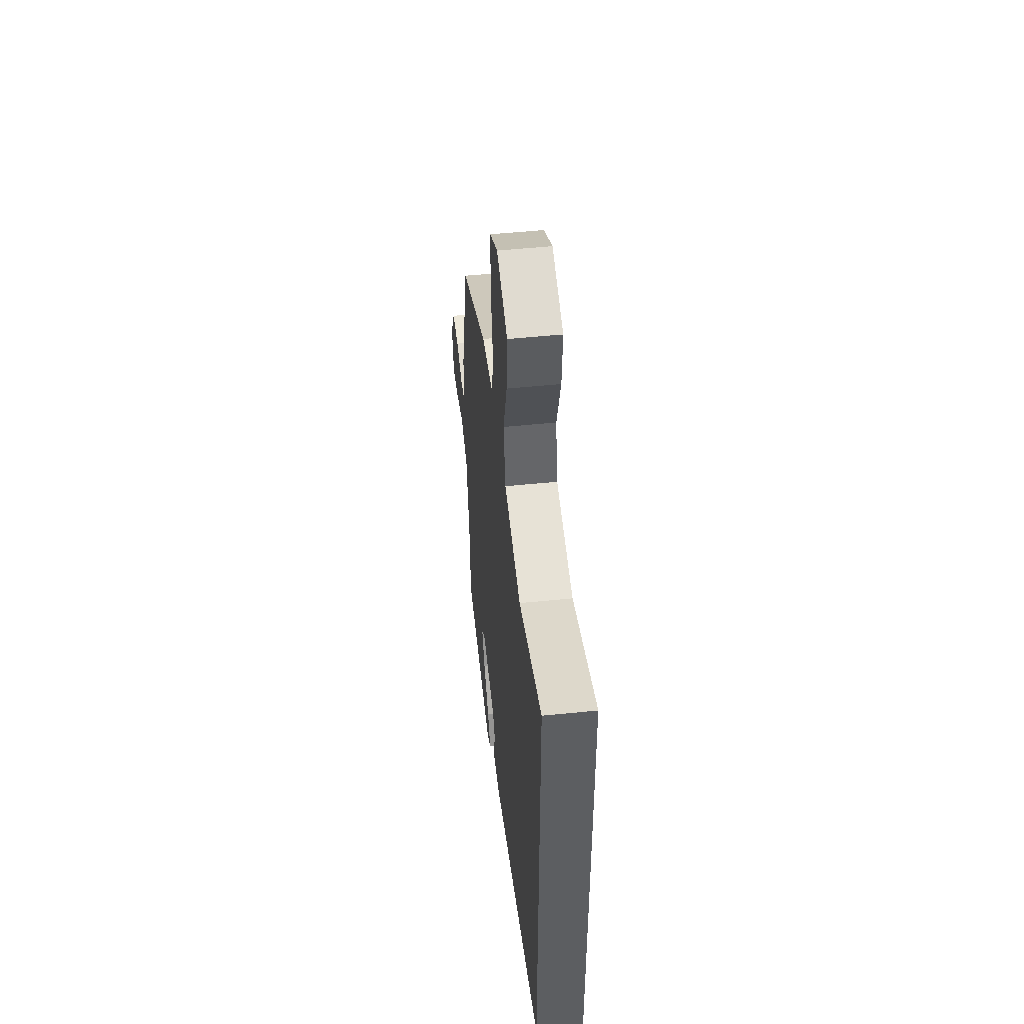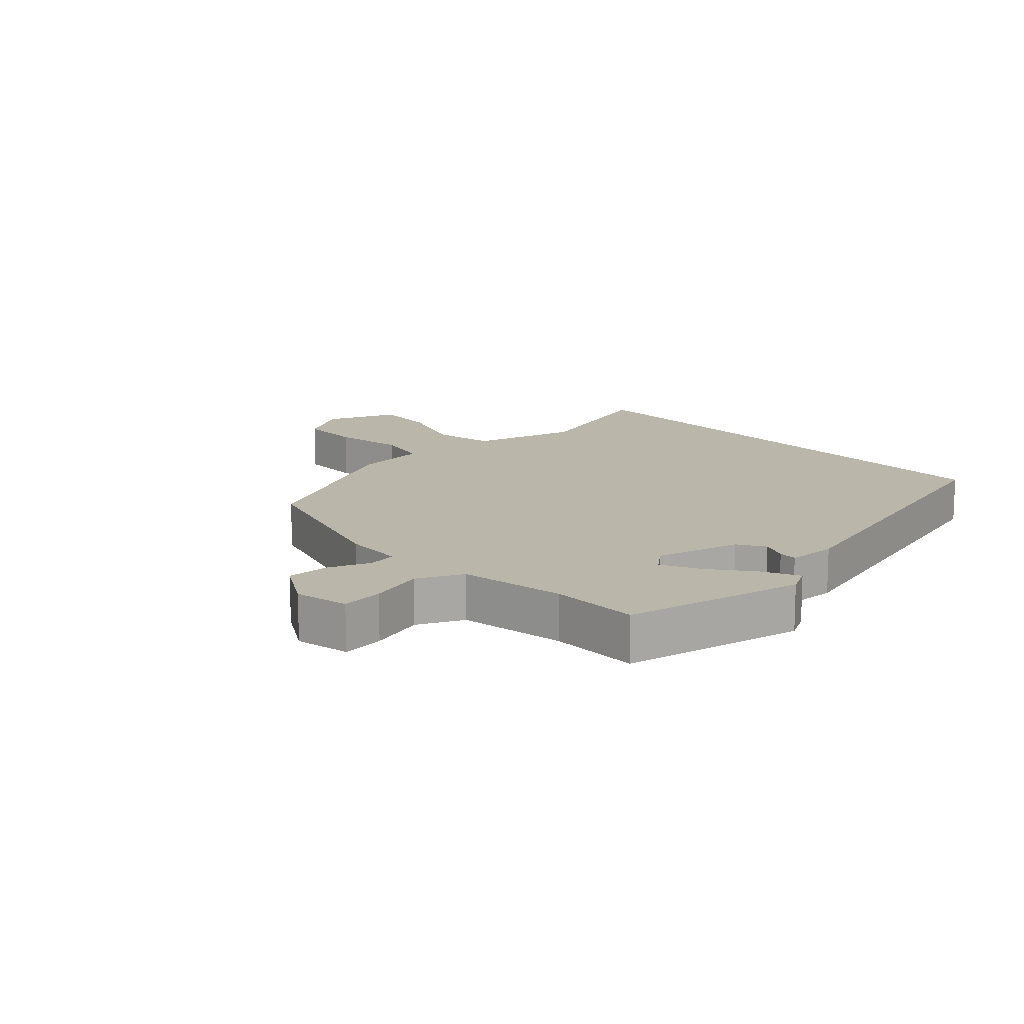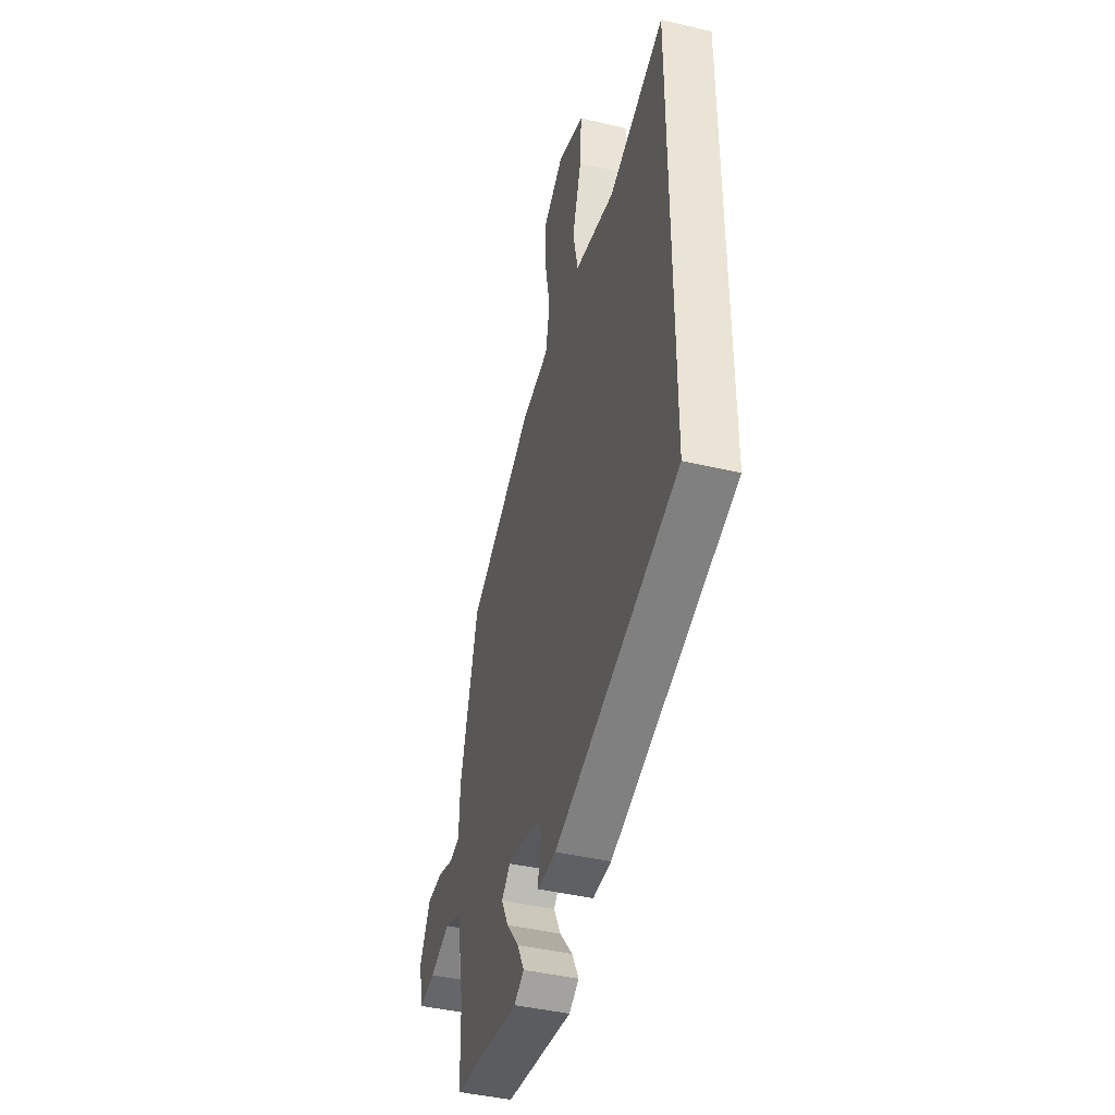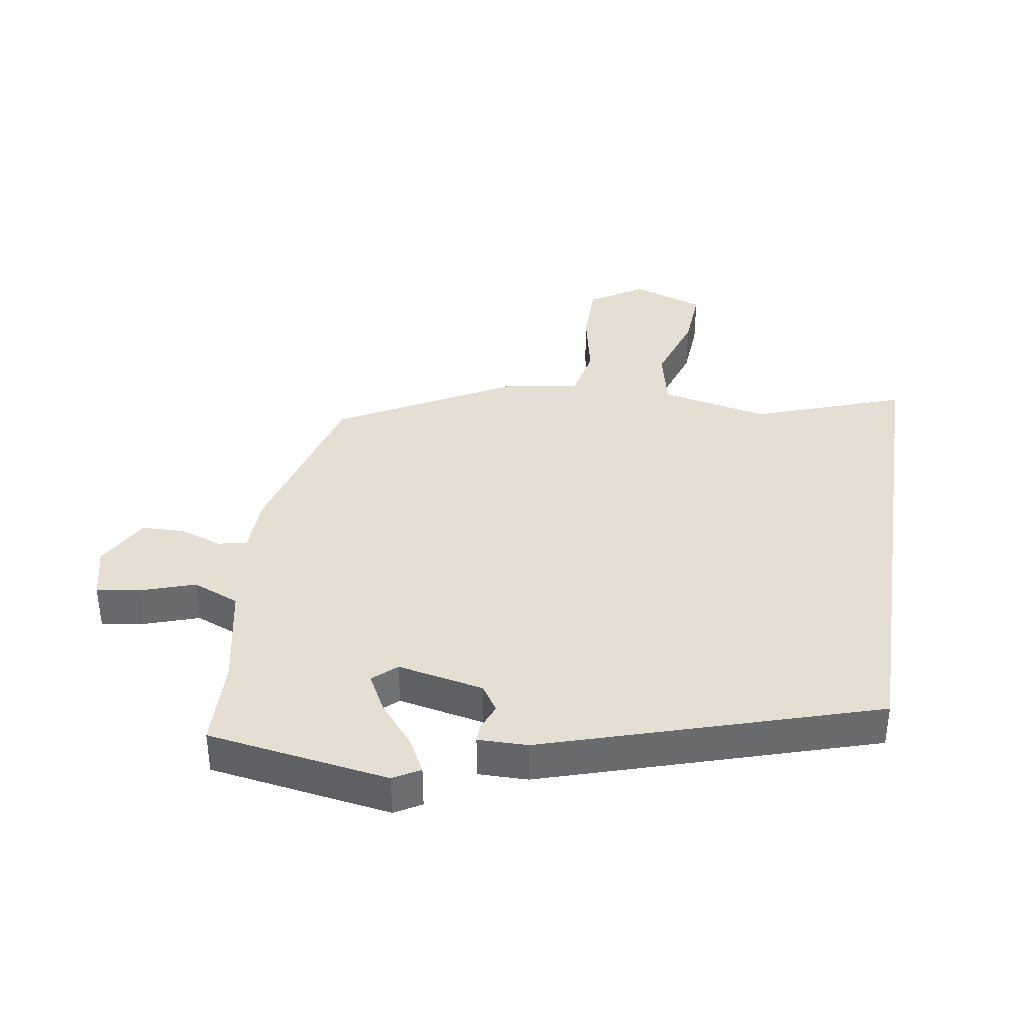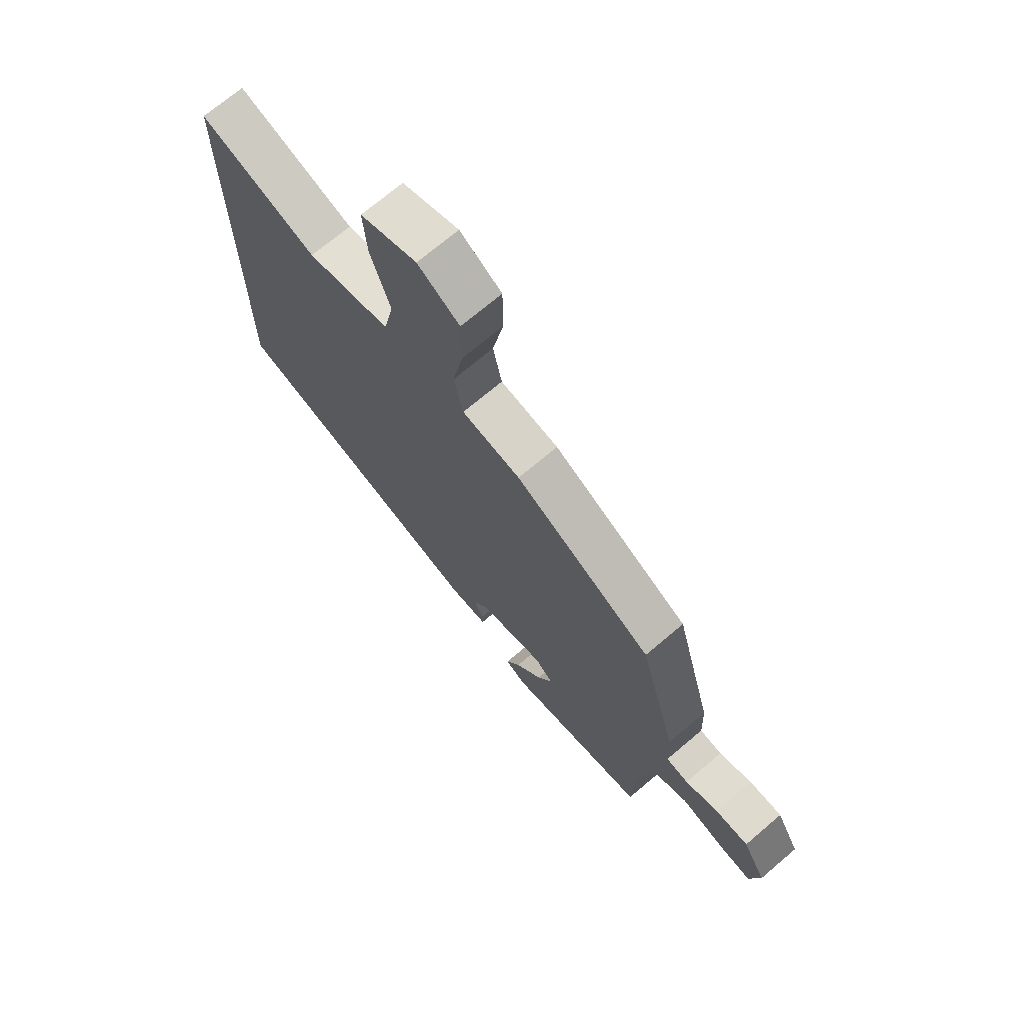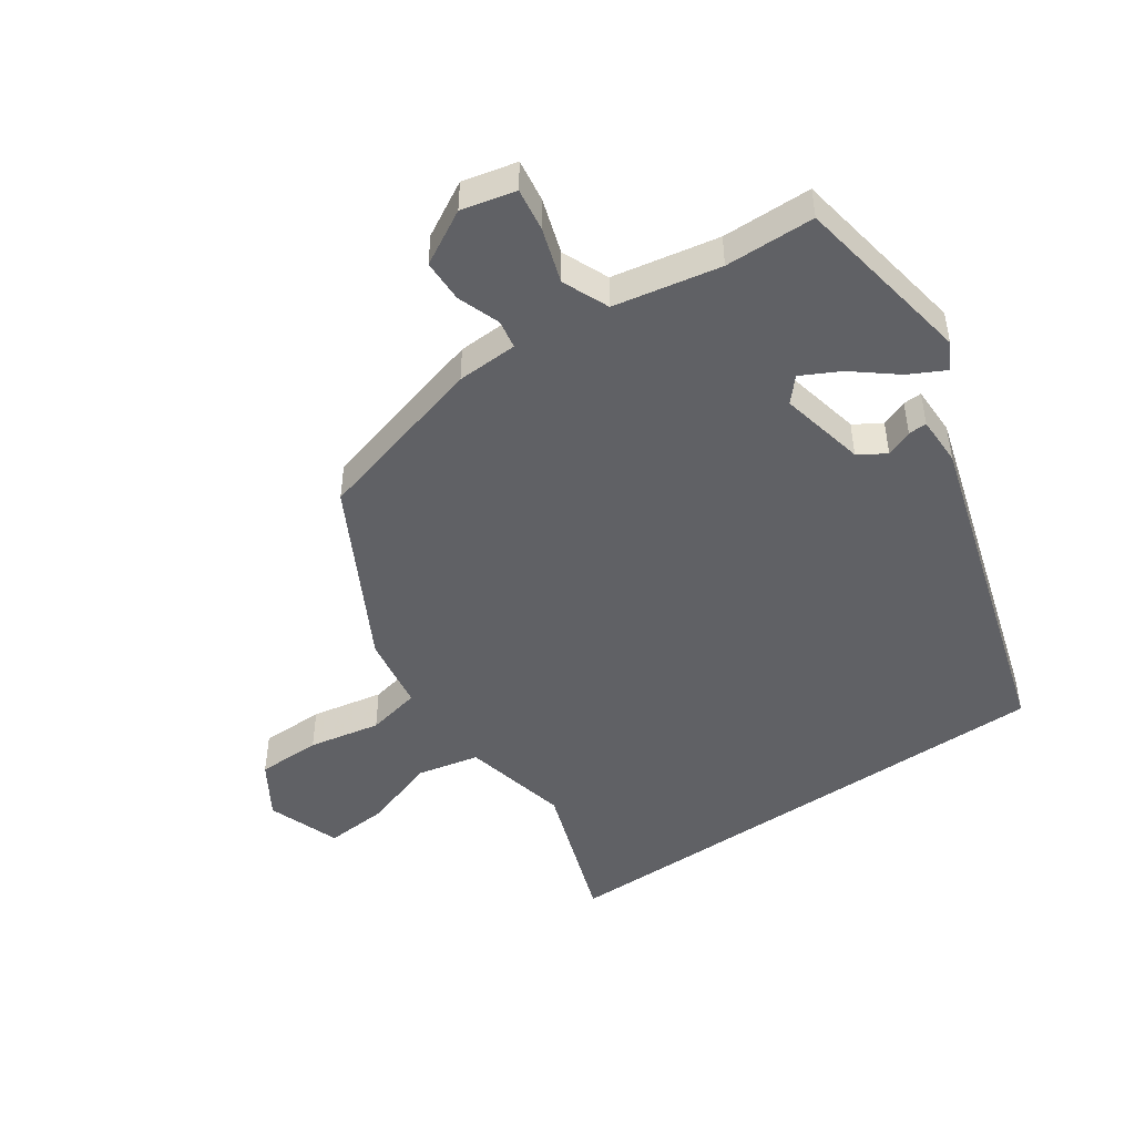
<metadata>
{"format":"obj","ext":"obj","renderer":"f3d","projection":"perspective","resolution":1024,"background":"white","views":[{"elev":50.8,"azim":-96.4,"up":"+Z"},{"elev":14.0,"azim":138.6,"up":"+Y"},{"elev":-43.3,"azim":-105.5,"up":"+Z"},{"elev":37.2,"azim":-171.4,"up":"+Y"},{"elev":70.7,"azim":49.6,"up":"+Z"},{"elev":-47.7,"azim":124.7,"up":"+Y"}]}
</metadata>
<code>
v 0.47 0.07 0.328
v 0.546 0.07 0.052
v 0.55 0.07 -0.044
v 0.595 0.07 -0.052
v 0.662 0.07 -0.028
v 0.729 0.07 -0.029
v 0.776 0.07 -0.114
v 0.756 0.07 -0.199
v 0.689 0.07 -0.189
v 0.603 0.07 -0.161
v 0.53 0.07 -0.192
v 0.498 0.07 -0.359
v 0.495 0.07 -0.5
v 0.209 0.07 -0.548
v 0.167 0.07 -0.524
v 0.196 0.07 -0.468
v 0.25 0.07 -0.401
v 0.281 0.07 -0.341
v 0.244 0.07 -0.308
v 0.109 0.07 -0.337
v 0.082 0.07 -0.379
v 0.099 0.07 -0.421
v 0.1 0.07 -0.45
v 0.022 0.07 -0.45
v -0.5 0.07 -0.291
v -0.5 0.07 0.538
v -0.264 0.07 0.456
v -0.095 0.07 0.494
v -0.074 0.07 0.591
v -0.113 0.07 0.709
v -0.12 0.07 0.808
v -0.006 0.07 0.849
v 0.078 0.07 0.796
v 0.079 0.07 0.695
v 0.057 0.07 0.582
v 0.075 0.07 0.497
v 0.193 0.07 0.478
v 0.47 0 0.328
v 0.546 0 0.052
v 0.55 0 -0.044
v 0.595 0 -0.052
v 0.662 0 -0.028
v 0.729 0 -0.029
v 0.776 0 -0.114
v 0.756 0 -0.199
v 0.689 0 -0.189
v 0.603 0 -0.161
v 0.53 0 -0.192
v 0.498 0 -0.359
v 0.495 0 -0.5
v 0.209 0 -0.548
v 0.167 0 -0.524
v 0.196 0 -0.468
v 0.25 0 -0.401
v 0.281 0 -0.341
v 0.244 0 -0.308
v 0.109 0 -0.337
v 0.082 0 -0.379
v 0.099 0 -0.421
v 0.1 0 -0.45
v 0.022 0 -0.45
v -0.5 0 -0.291
v -0.5 0 0.538
v -0.264 0 0.456
v -0.095 0 0.494
v -0.074 0 0.591
v -0.113 0 0.709
v -0.12 0 0.808
v -0.006 0 0.849
v 0.078 0 0.796
v 0.079 0 0.695
v 0.057 0 0.582
v 0.075 0 0.497
v 0.193 0 0.478
f 1 2 3
f 37 1 3
f 36 37 3
f 33 34 35
f 32 33 35
f 31 32 35
f 30 31 35
f 29 30 35
f 28 29 35 36
f 27 28 36 3
f 25 26 27
f 24 25 27
f 23 24 27
f 22 23 27
f 21 22 27
f 20 21 27
f 19 20 27 3
f 15 16 17
f 14 15 17
f 13 14 17
f 12 13 17
f 11 12 17 18
f 8 9 10
f 7 8 10
f 6 7 10
f 5 6 10
f 4 5 10
f 4 10 11
f 11 18 19
f 4 11 19
f 3 4 19
f 40 39 38
f 40 38 74
f 40 74 73
f 72 71 70
f 72 70 69
f 72 69 68
f 72 68 67
f 72 67 66
f 73 72 66 65
f 40 73 65 64
f 64 63 62
f 64 62 61
f 64 61 60
f 64 60 59
f 64 59 58
f 64 58 57
f 40 64 57 56
f 54 53 52
f 54 52 51
f 54 51 50
f 54 50 49
f 55 54 49 48
f 47 46 45
f 47 45 44
f 47 44 43
f 47 43 42
f 47 42 41
f 48 47 41
f 56 55 48
f 56 48 41
f 56 41 40
f 1 38 39 2
f 2 39 40 3
f 3 40 41 4
f 4 41 42 5
f 5 42 43 6
f 6 43 44 7
f 7 44 45 8
f 8 45 46 9
f 9 46 47 10
f 10 47 48 11
f 11 48 49 12
f 12 49 50 13
f 13 50 51 14
f 14 51 52 15
f 15 52 53 16
f 16 53 54 17
f 17 54 55 18
f 18 55 56 19
f 19 56 57 20
f 20 57 58 21
f 21 58 59 22
f 22 59 60 23
f 23 60 61 24
f 24 61 62 25
f 25 62 63 26
f 26 63 64 27
f 27 64 65 28
f 28 65 66 29
f 29 66 67 30
f 30 67 68 31
f 31 68 69 32
f 32 69 70 33
f 33 70 71 34
f 34 71 72 35
f 35 72 73 36
f 36 73 74 37
f 37 74 38 1

</code>
